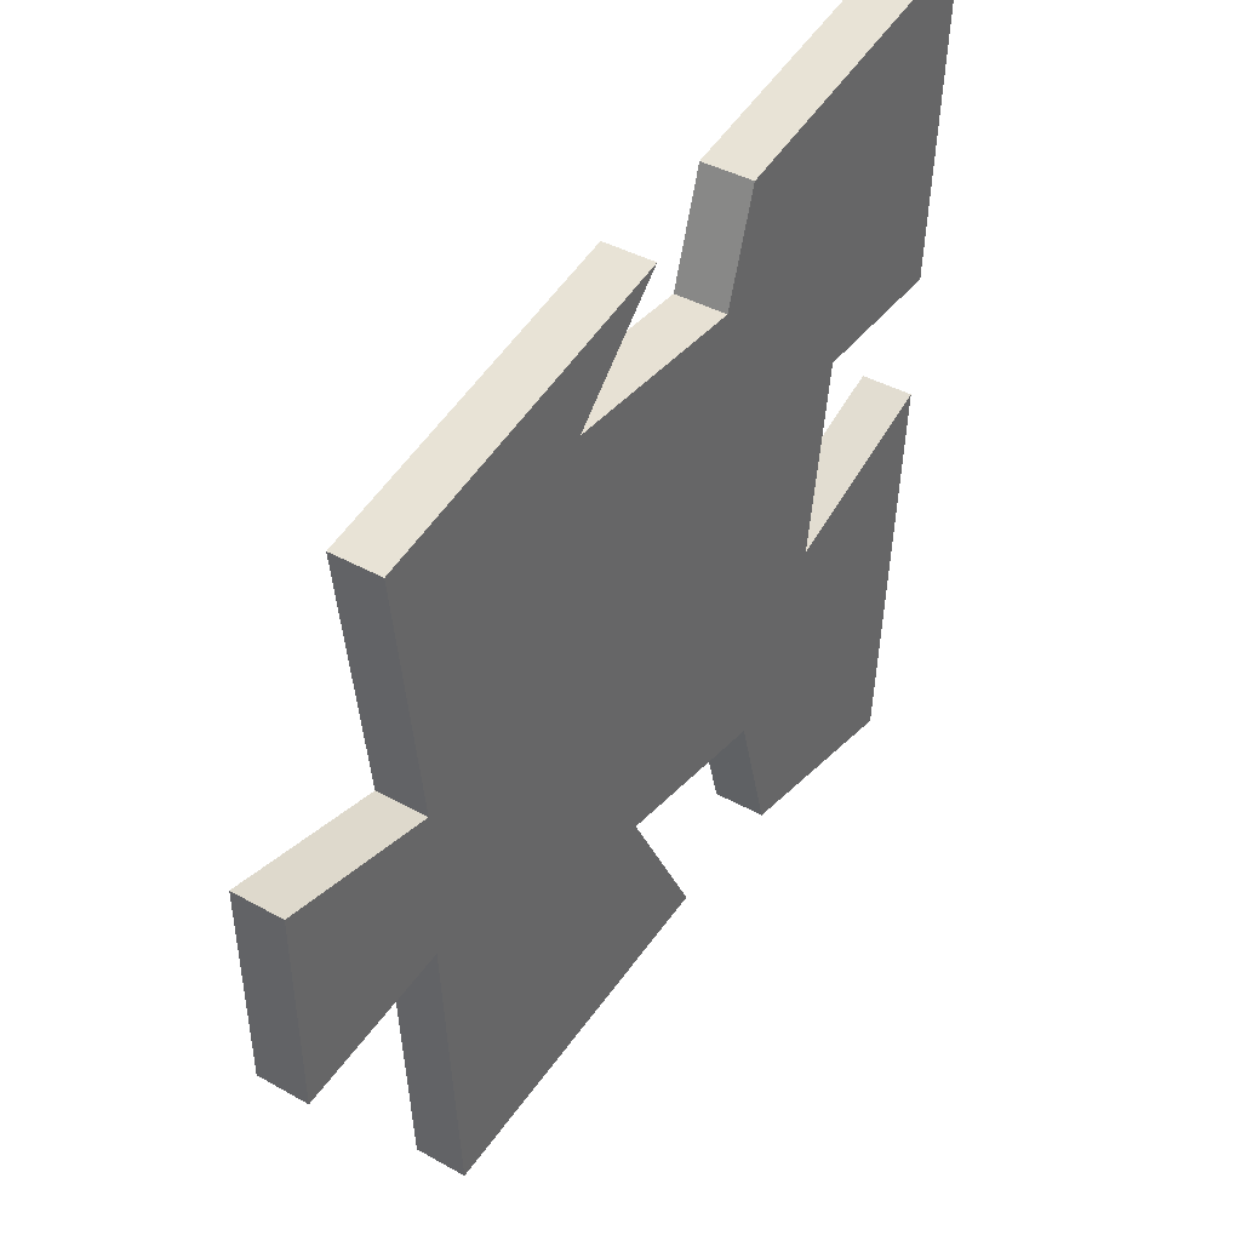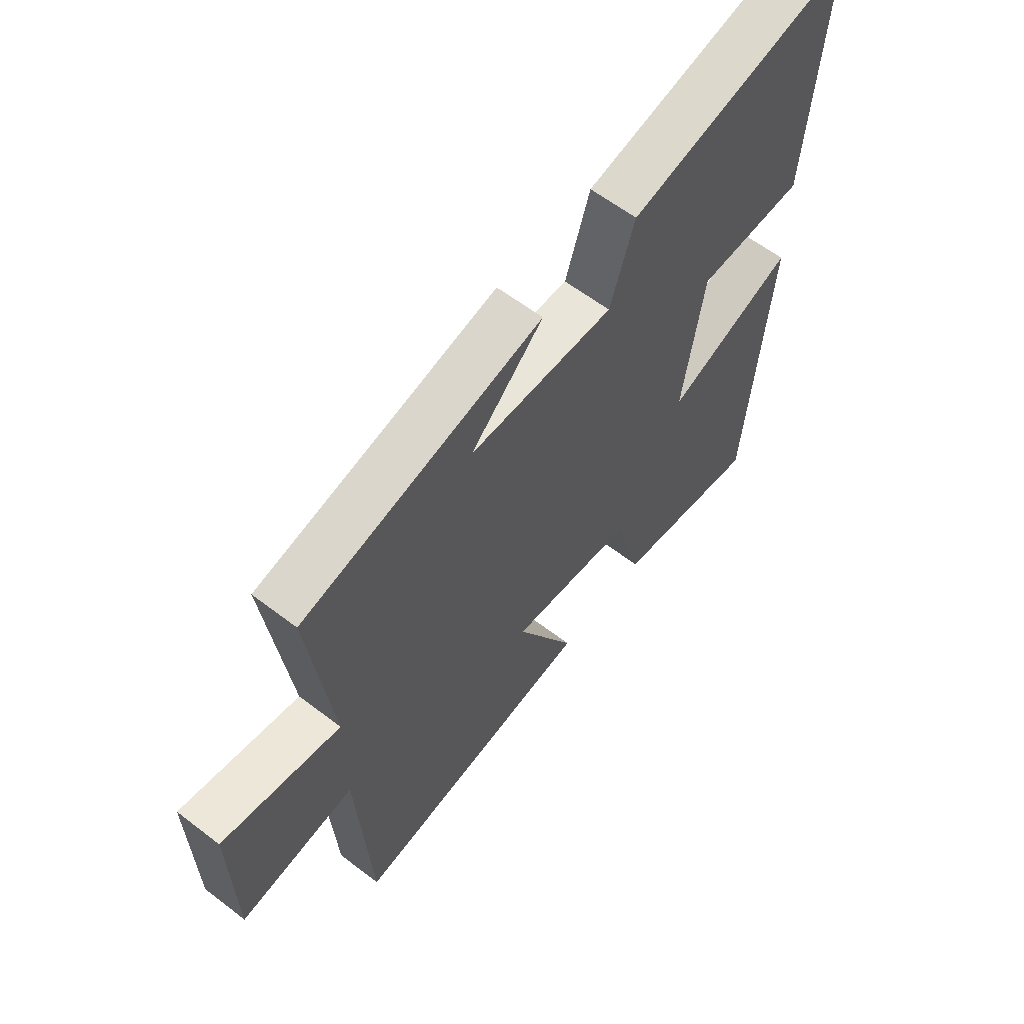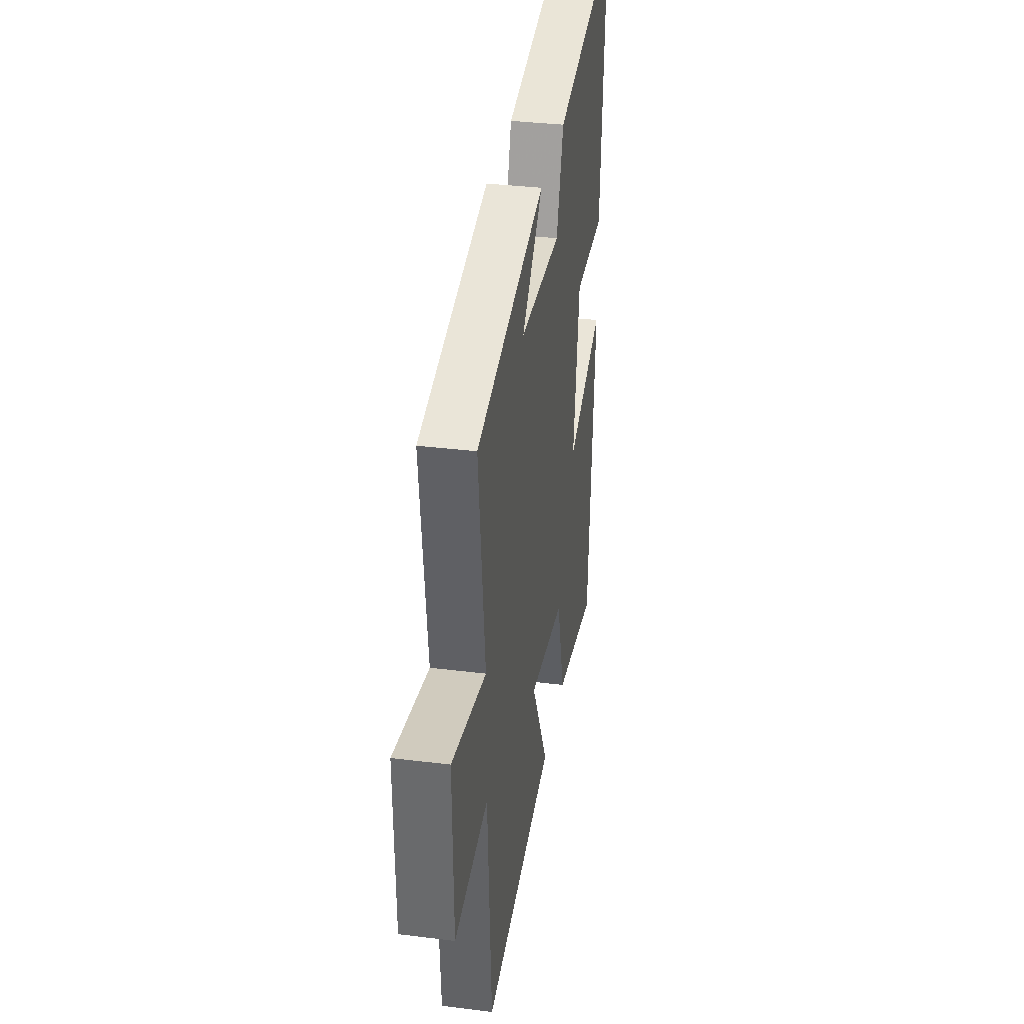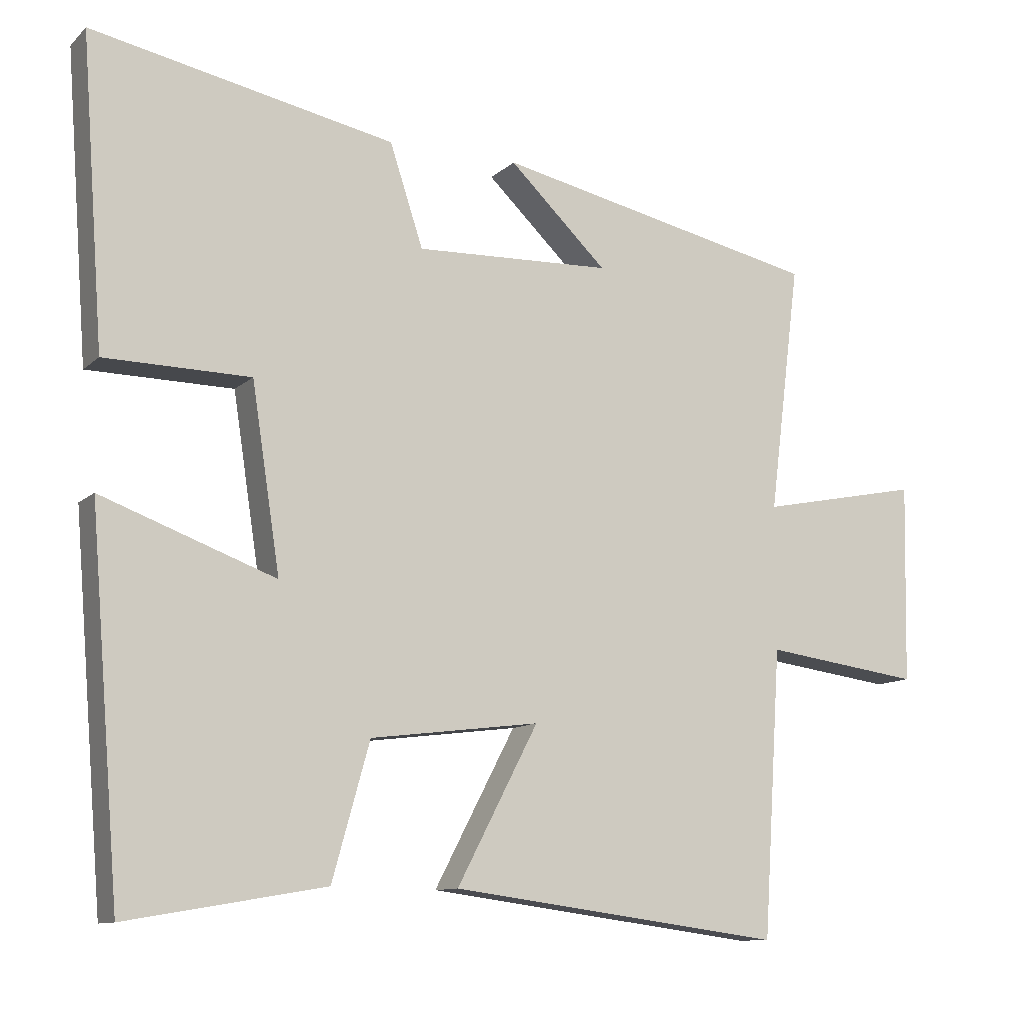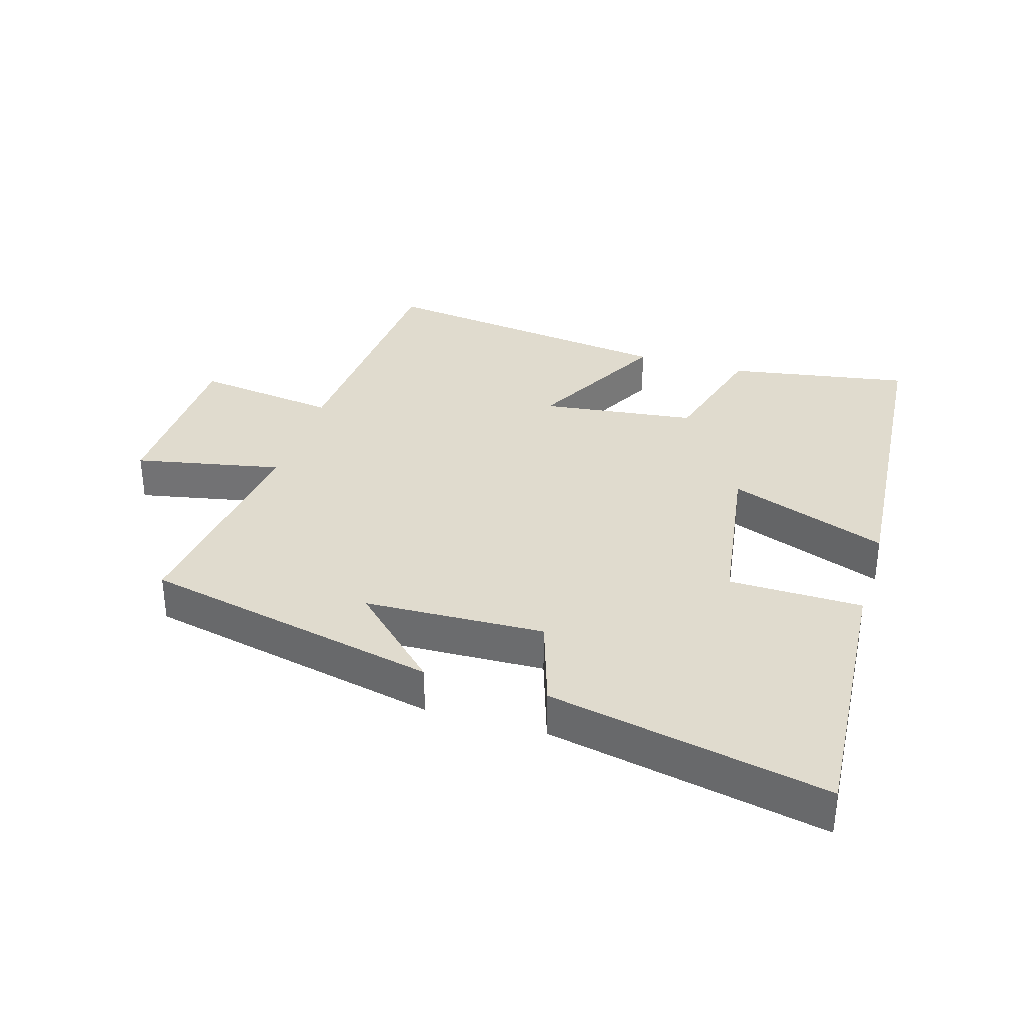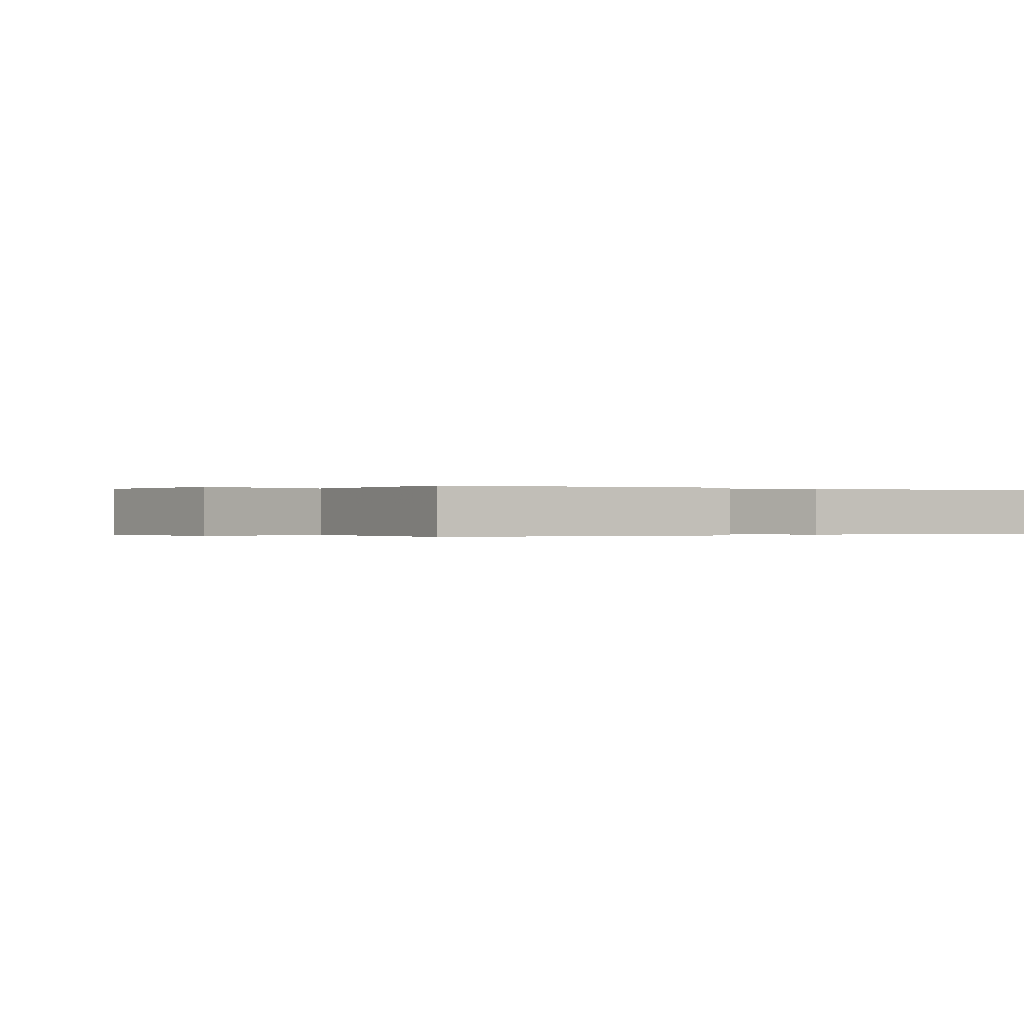
<metadata>
{"format":"obj","ext":"obj","renderer":"f3d","projection":"perspective","resolution":1024,"background":"white","views":[{"elev":40.8,"azim":-55.7,"up":"+Z"},{"elev":60.5,"azim":-51.9,"up":"+Z"},{"elev":34.4,"azim":-80.5,"up":"+Z"},{"elev":-10.9,"azim":153.5,"up":"+Z"},{"elev":33.6,"azim":16.9,"up":"+Y"},{"elev":-0.1,"azim":-39.1,"up":"+Y"}]}
</metadata>
<code>
v -0.544 0.07 0.4
v -0.083 0.07 0.5
v -0.222 0.07 0.366
v 0.056 0.07 0.356
v 0.103 0.07 0.5
v 0.532 0.07 0.587
v 0.5 0.07 0.153
v 0.294 0.07 0.15
v 0.254 0.07 -0.112
v 0.5 0.07 -0.021
v 0.457 0.07 -0.548
v 0.176 0.07 -0.5
v 0.123 0.07 -0.31
v -0.117 0.07 -0.28
v -0.002 0.07 -0.5
v -0.474 0.07 -0.563
v -0.5 0.07 -0.158
v -0.722 0.07 -0.188
v -0.728 0.07 0.094
v -0.5 0.07 0.048
v -0.544 0 0.4
v -0.083 0 0.5
v -0.222 0 0.366
v 0.056 0 0.356
v 0.103 0 0.5
v 0.532 0 0.587
v 0.5 0 0.153
v 0.294 0 0.15
v 0.254 0 -0.112
v 0.5 0 -0.021
v 0.457 0 -0.548
v 0.176 0 -0.5
v 0.123 0 -0.31
v -0.117 0 -0.28
v -0.002 0 -0.5
v -0.474 0 -0.563
v -0.5 0 -0.158
v -0.722 0 -0.188
v -0.728 0 0.094
v -0.5 0 0.048
f 17 18 19 20
f 15 16 17 20
f 14 15 20 1
f 13 14 1
f 10 11 12 13
f 9 10 13
f 8 9 13 1
f 4 5 6 7
f 3 4 7 8
f 1 2 3
f 1 3 8
f 40 39 38 37
f 40 37 36 35
f 21 40 35 34
f 21 34 33
f 33 32 31 30
f 33 30 29
f 21 33 29 28
f 27 26 25 24
f 28 27 24 23
f 23 22 21
f 28 23 21
f 1 21 22 2
f 2 22 23 3
f 3 23 24 4
f 4 24 25 5
f 5 25 26 6
f 6 26 27 7
f 7 27 28 8
f 8 28 29 9
f 9 29 30 10
f 10 30 31 11
f 11 31 32 12
f 12 32 33 13
f 13 33 34 14
f 14 34 35 15
f 15 35 36 16
f 16 36 37 17
f 17 37 38 18
f 18 38 39 19
f 19 39 40 20
f 20 40 21 1

</code>
